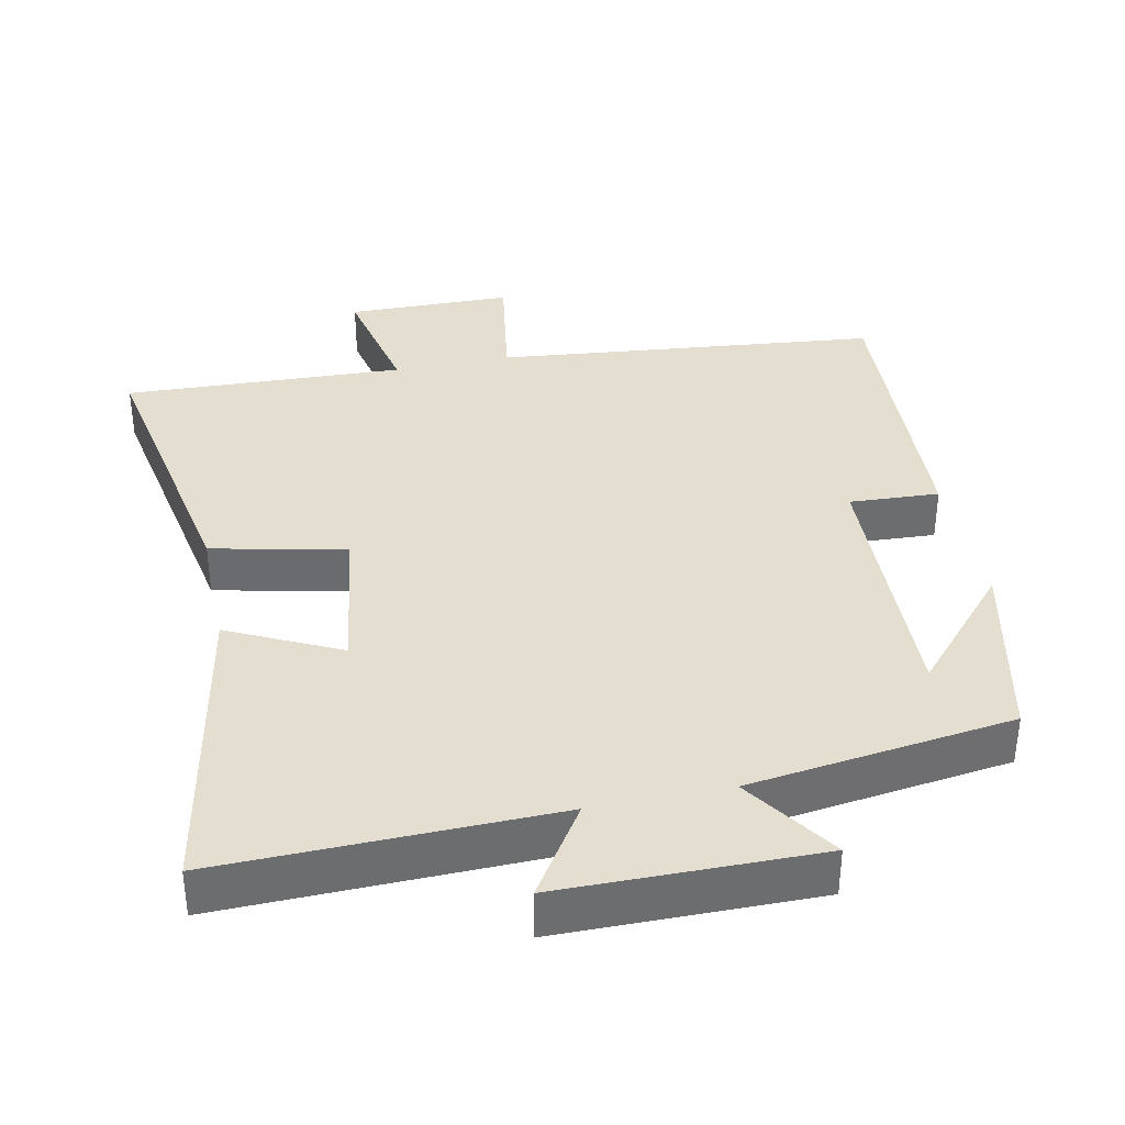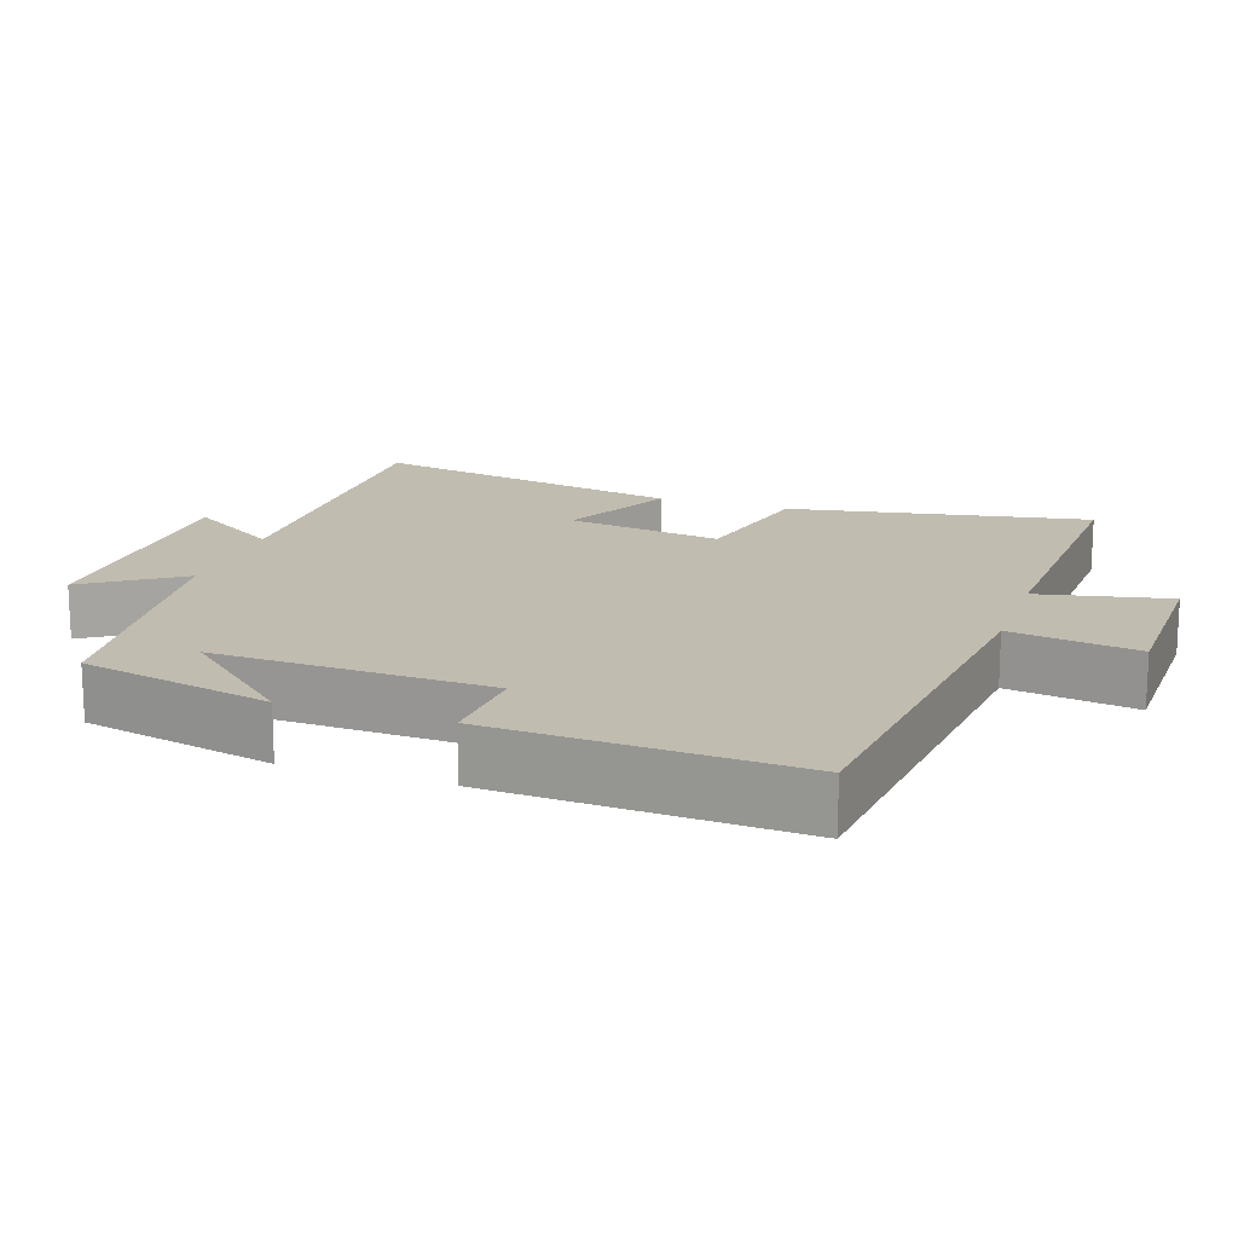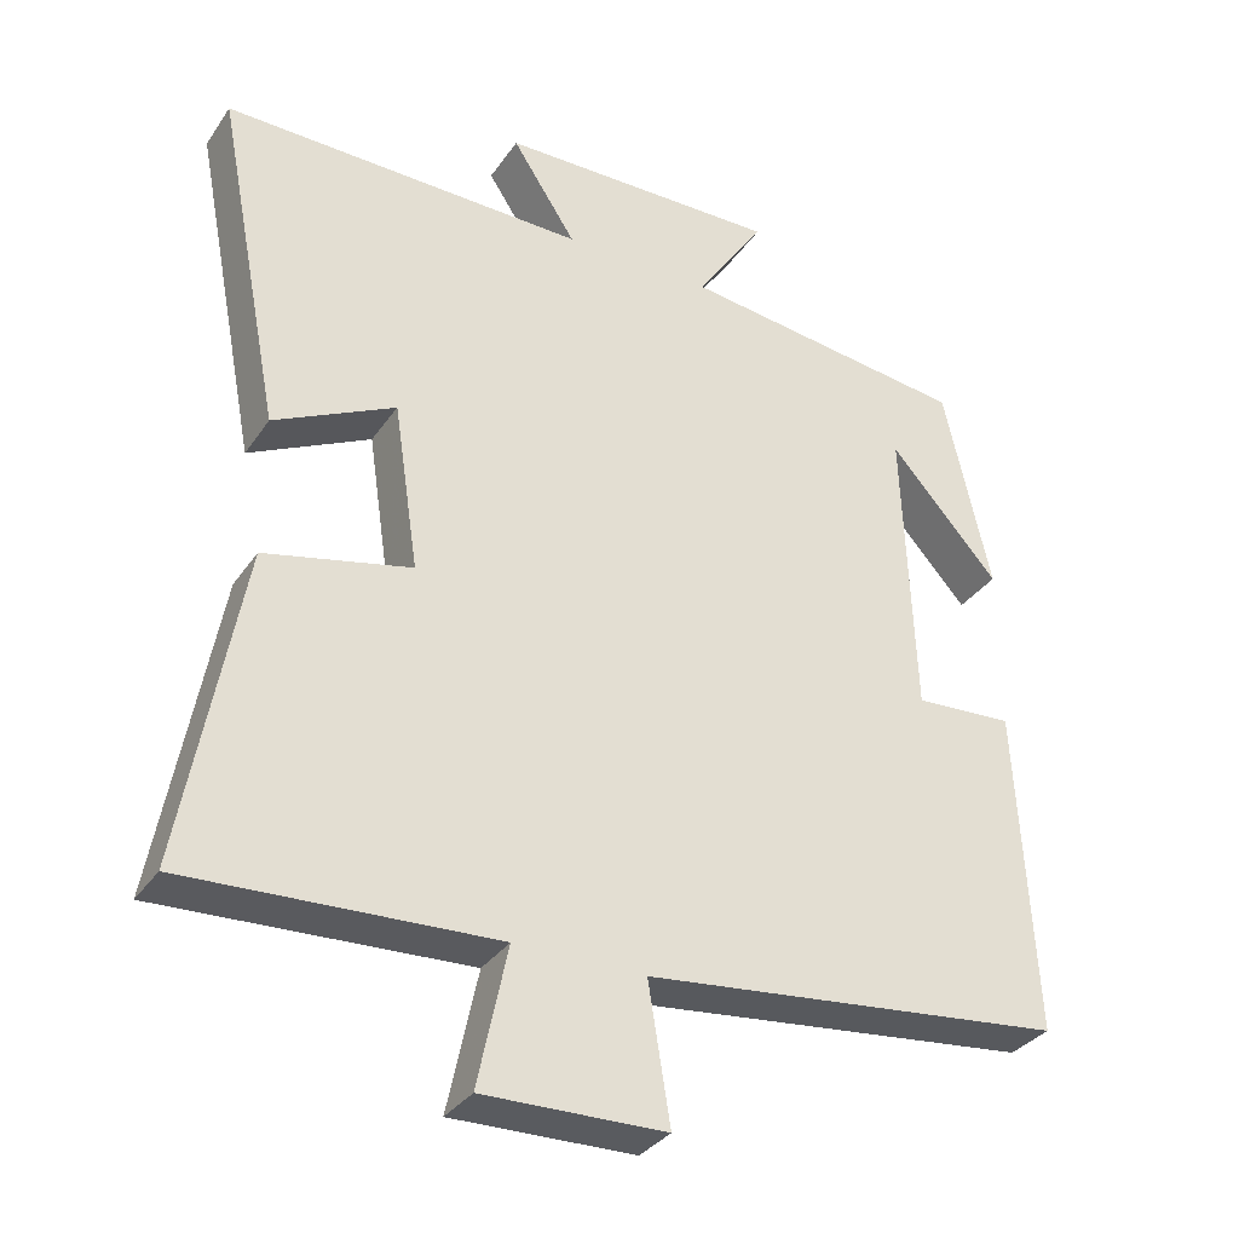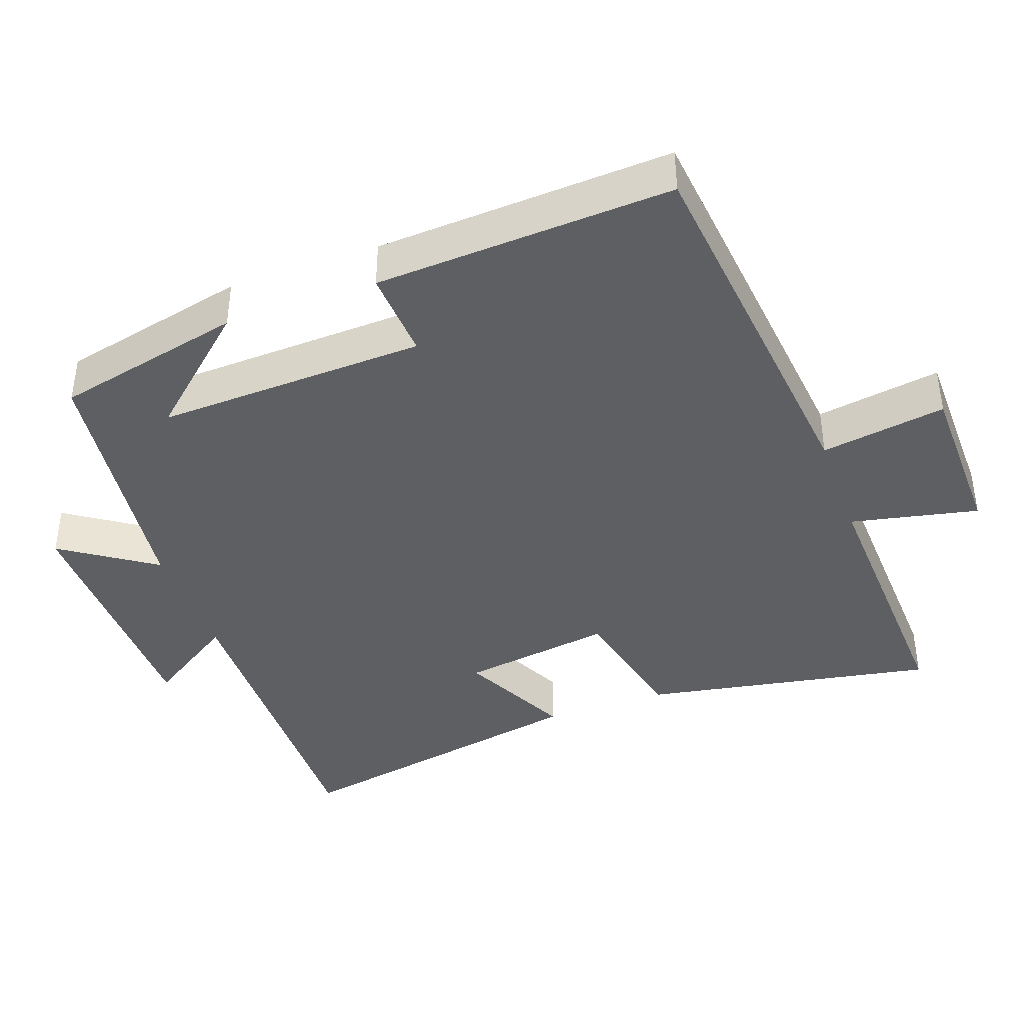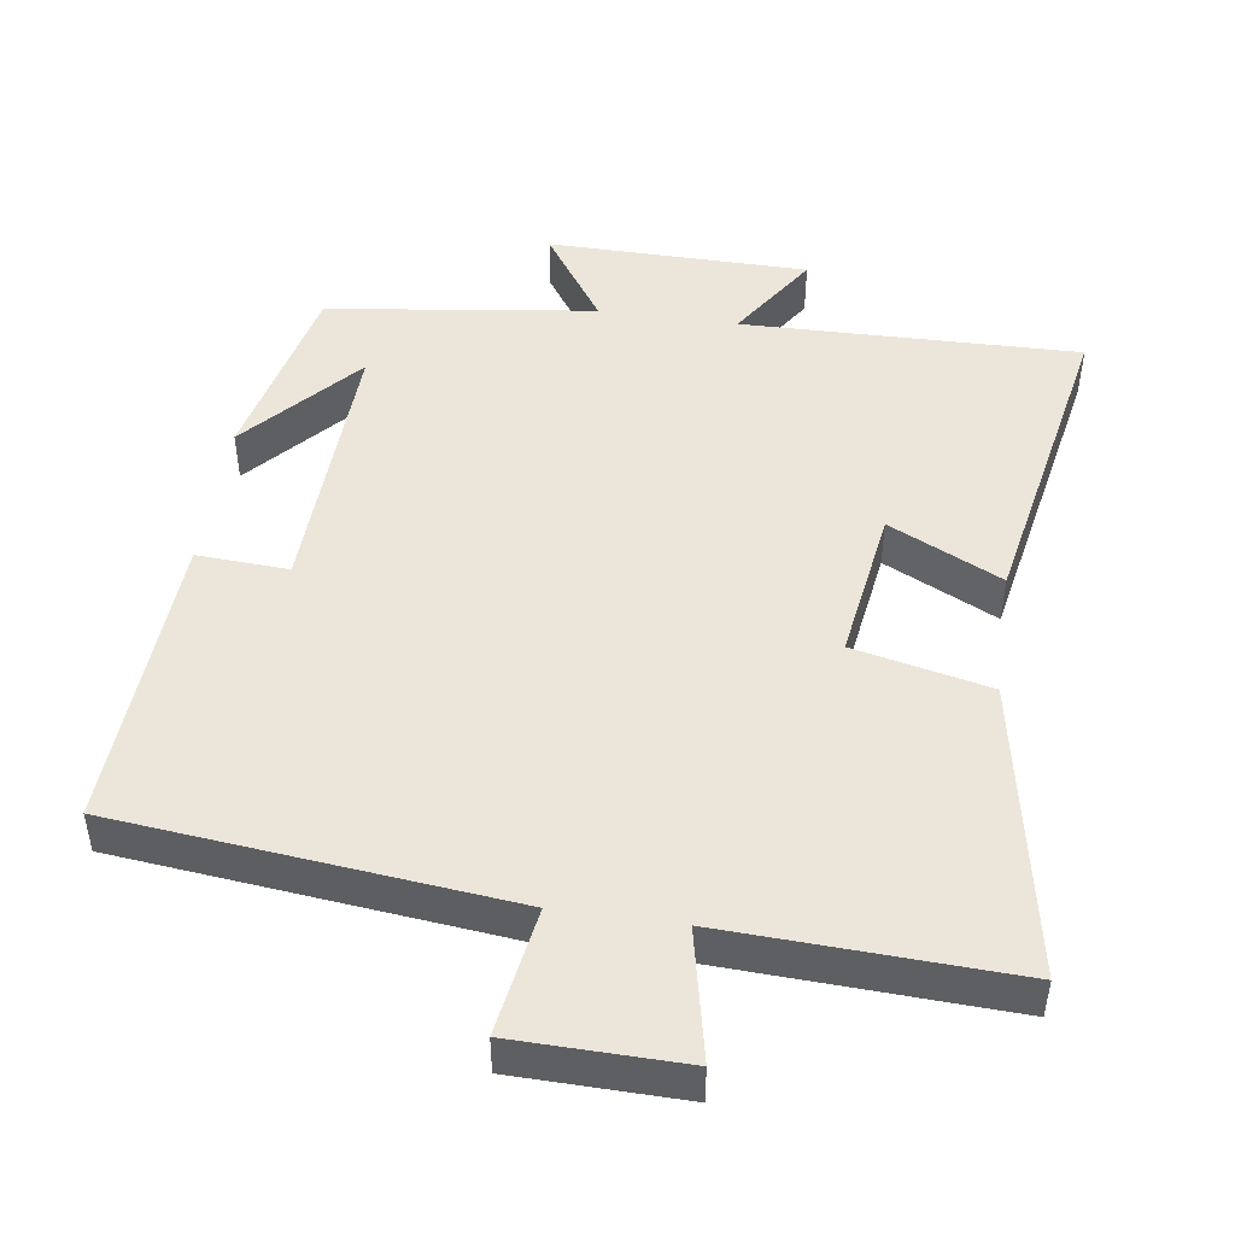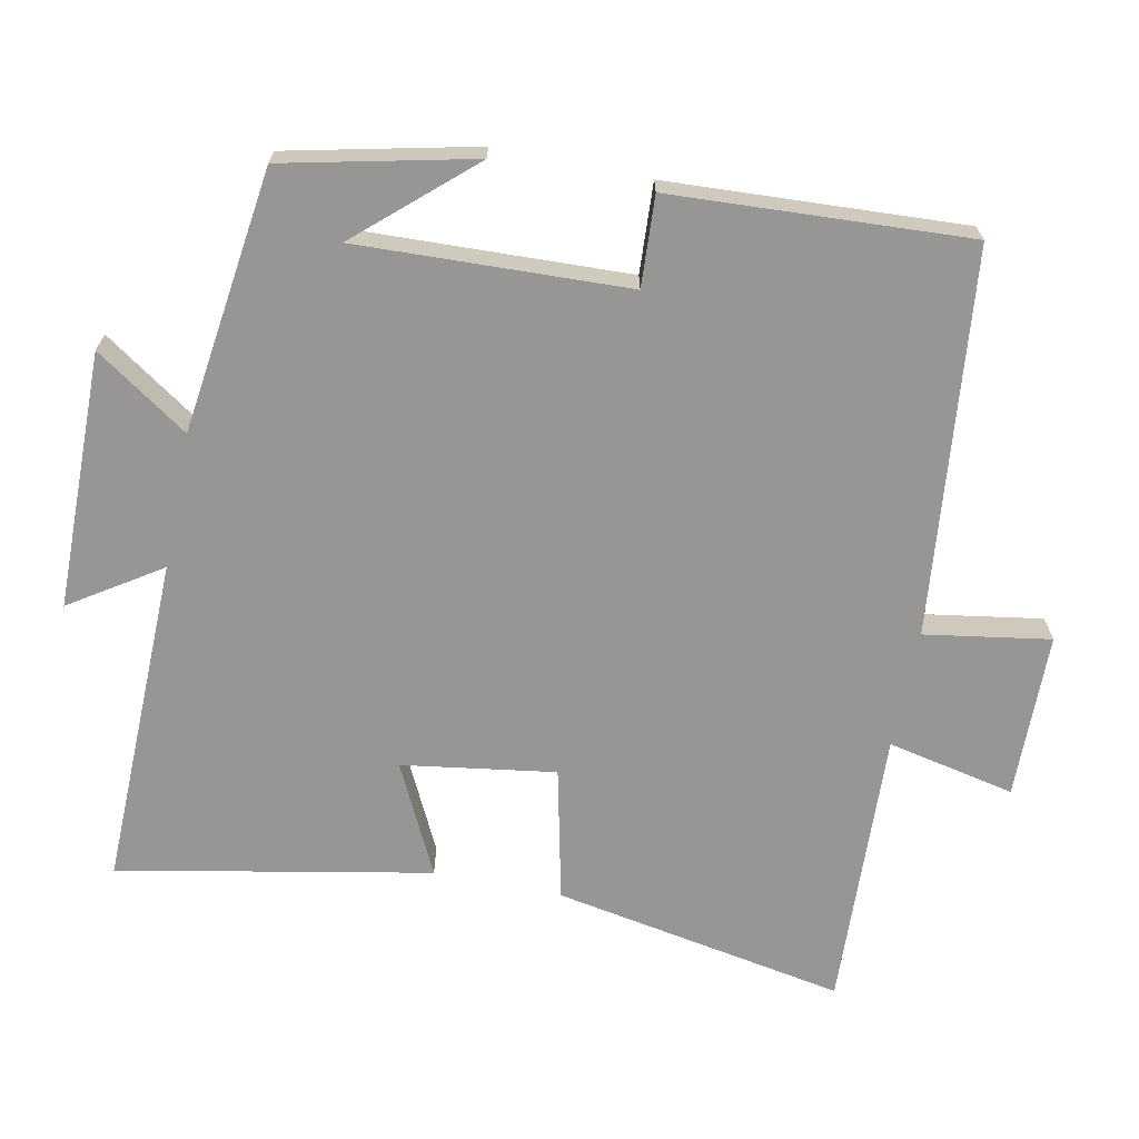
<metadata>
{"format":"obj","ext":"obj","renderer":"f3d","projection":"perspective","resolution":1024,"background":"white","views":[{"elev":36.5,"azim":-11.9,"up":"+Y"},{"elev":16.4,"azim":108.8,"up":"+Y"},{"elev":-33.2,"azim":-29.1,"up":"+Z"},{"elev":-40.5,"azim":109.8,"up":"+Y"},{"elev":47.3,"azim":-171.8,"up":"+Y"},{"elev":-67.9,"azim":78.6,"up":"+Y"}]}
</metadata>
<code>
v -0.575 0.07 -0.517
v -0.5 0.07 -0.107
v -0.313 0.07 -0.065
v -0.345 0.07 0.149
v -0.5 0.07 0.073
v -0.584 0.07 0.509
v -0.119 0.07 0.5
v -0.201 0.07 0.626
v 0.159 0.07 0.63
v 0.071 0.07 0.5
v 0.441 0.07 0.451
v 0.5 0.07 0.187
v 0.36 0.07 0.344
v 0.374 0.07 -0.034
v 0.5 0.07 -0.027
v 0.522 0.07 -0.443
v -0.016 0.07 -0.5
v 0.012 0.07 -0.675
v -0.22 0.07 -0.679
v -0.182 0.07 -0.5
v -0.575 0 -0.517
v -0.5 0 -0.107
v -0.313 0 -0.065
v -0.345 0 0.149
v -0.5 0 0.073
v -0.584 0 0.509
v -0.119 0 0.5
v -0.201 0 0.626
v 0.159 0 0.63
v 0.071 0 0.5
v 0.441 0 0.451
v 0.5 0 0.187
v 0.36 0 0.344
v 0.374 0 -0.034
v 0.5 0 -0.027
v 0.522 0 -0.443
v -0.016 0 -0.5
v 0.012 0 -0.675
v -0.22 0 -0.679
v -0.182 0 -0.5
f 17 18 19 20
f 16 17 20
f 15 16 20
f 14 15 20
f 13 14 20 1
f 11 12 13
f 10 11 13 1
f 7 8 9 10
f 4 5 6 7
f 3 4 7 10
f 1 2 3
f 1 3 10
f 40 39 38 37
f 40 37 36
f 40 36 35
f 40 35 34
f 21 40 34 33
f 33 32 31
f 21 33 31 30
f 30 29 28 27
f 27 26 25 24
f 30 27 24 23
f 23 22 21
f 30 23 21
f 1 21 22 2
f 2 22 23 3
f 3 23 24 4
f 4 24 25 5
f 5 25 26 6
f 6 26 27 7
f 7 27 28 8
f 8 28 29 9
f 9 29 30 10
f 10 30 31 11
f 11 31 32 12
f 12 32 33 13
f 13 33 34 14
f 14 34 35 15
f 15 35 36 16
f 16 36 37 17
f 17 37 38 18
f 18 38 39 19
f 19 39 40 20
f 20 40 21 1

</code>
